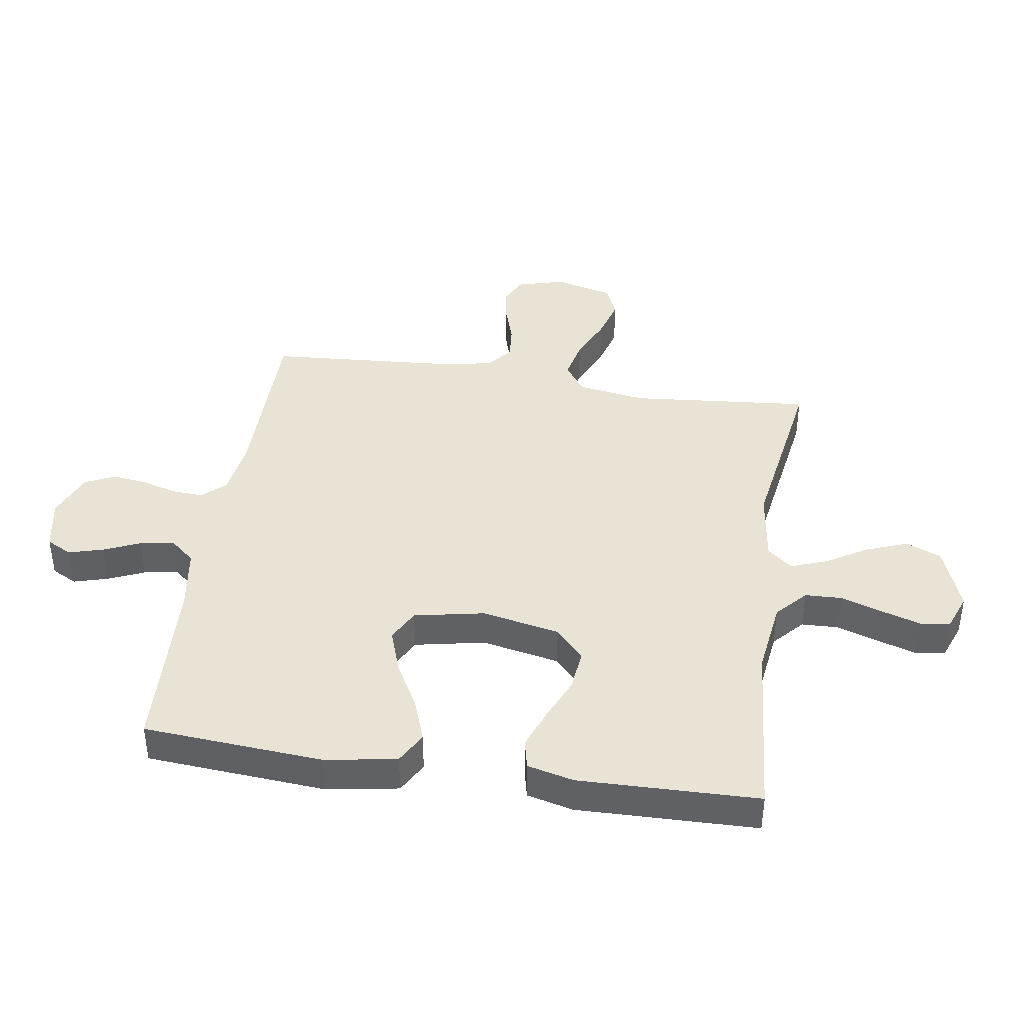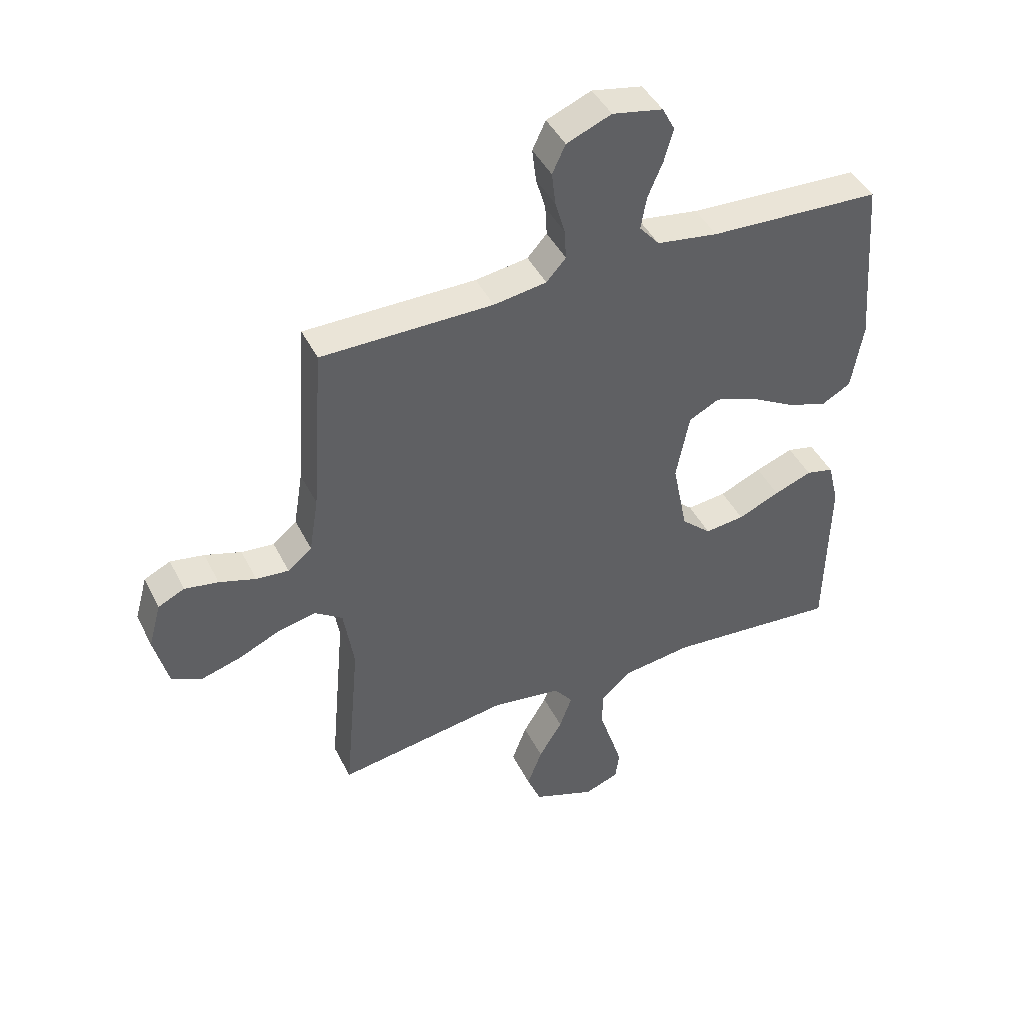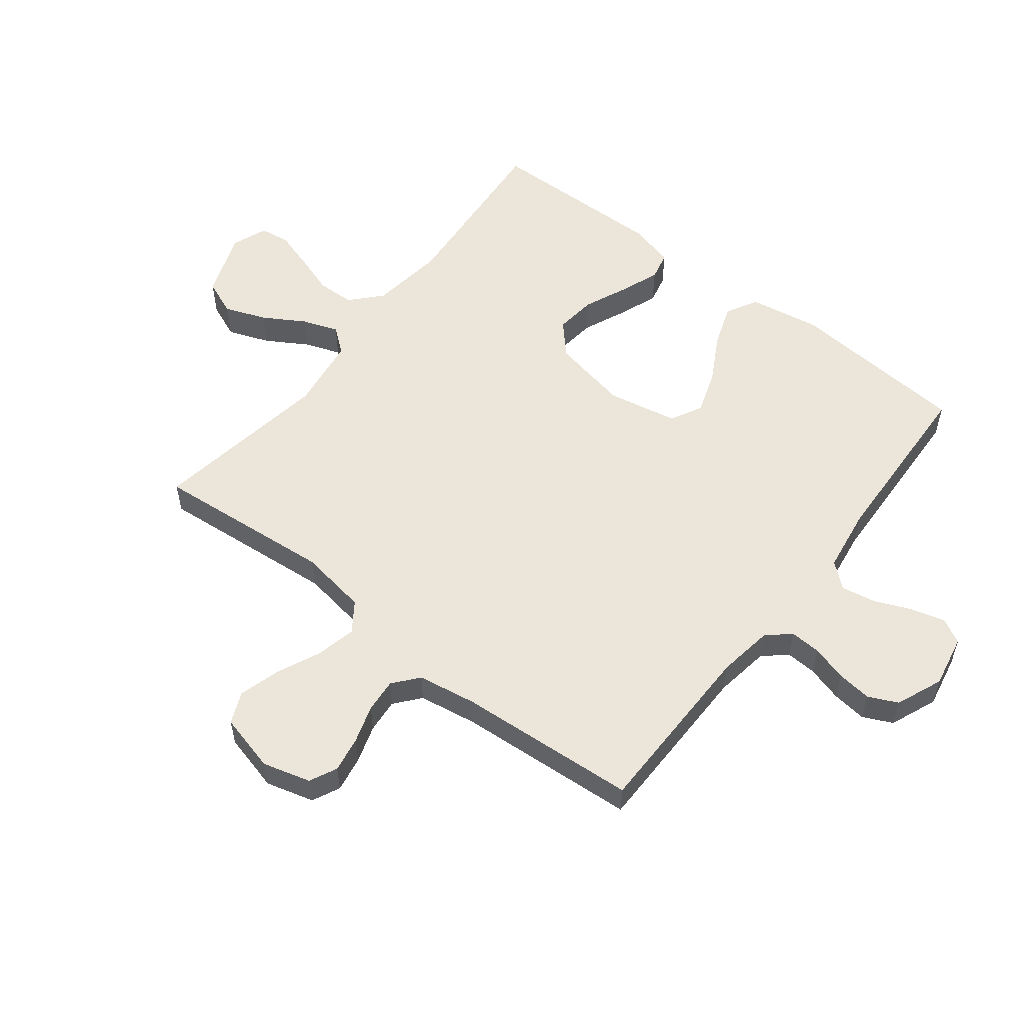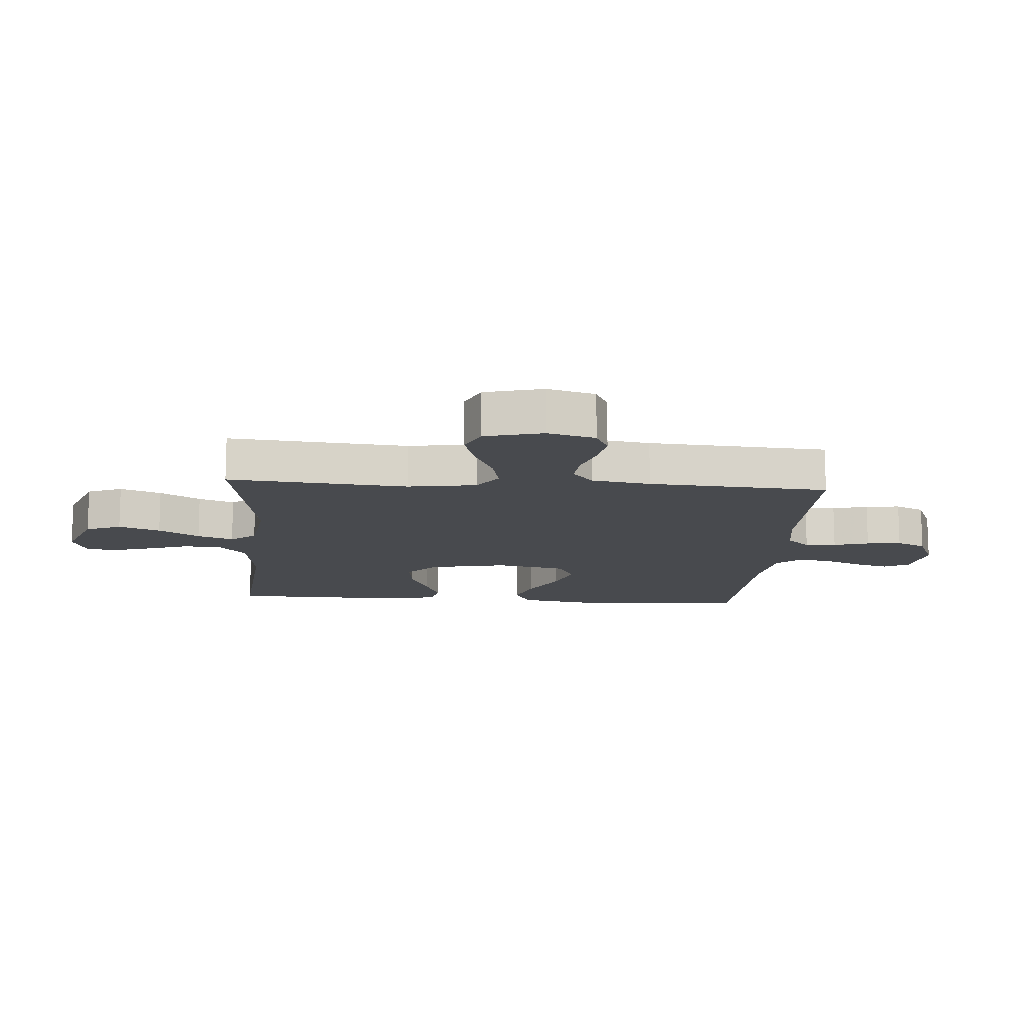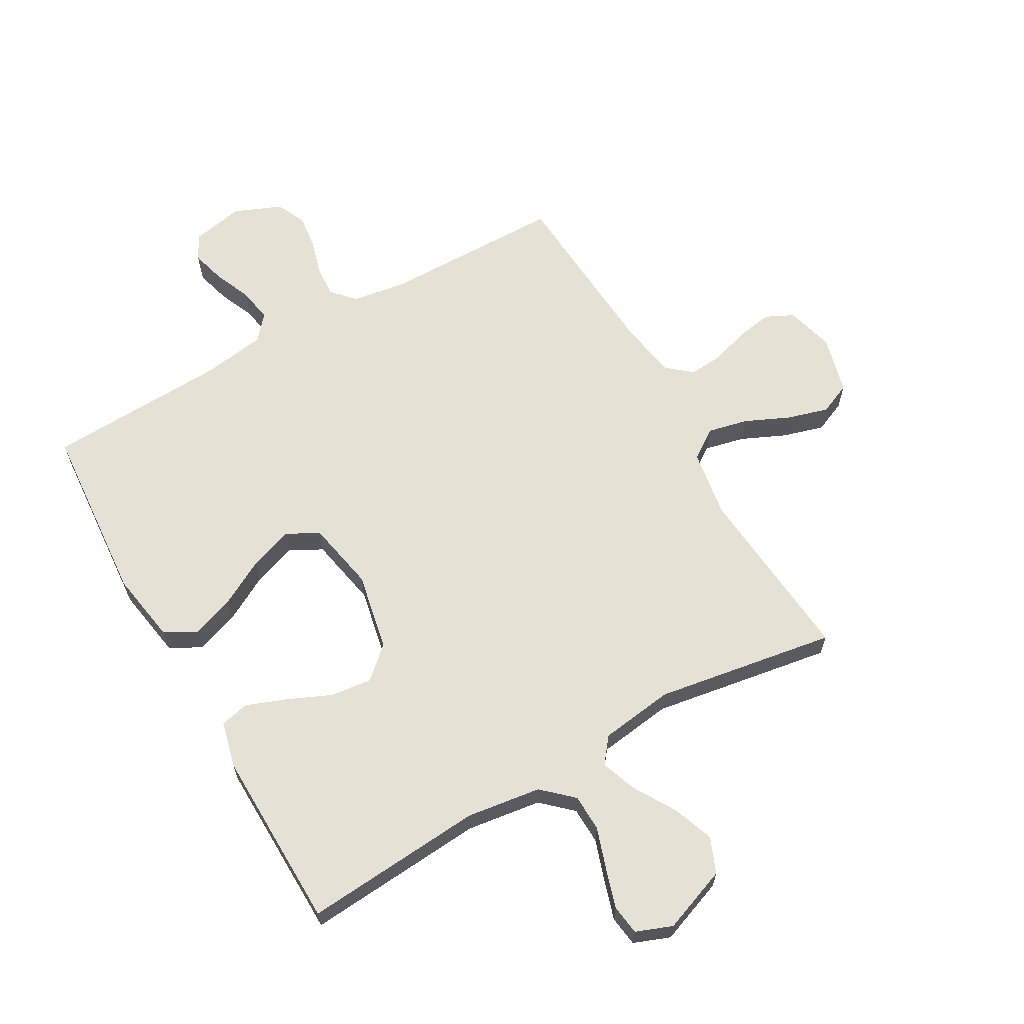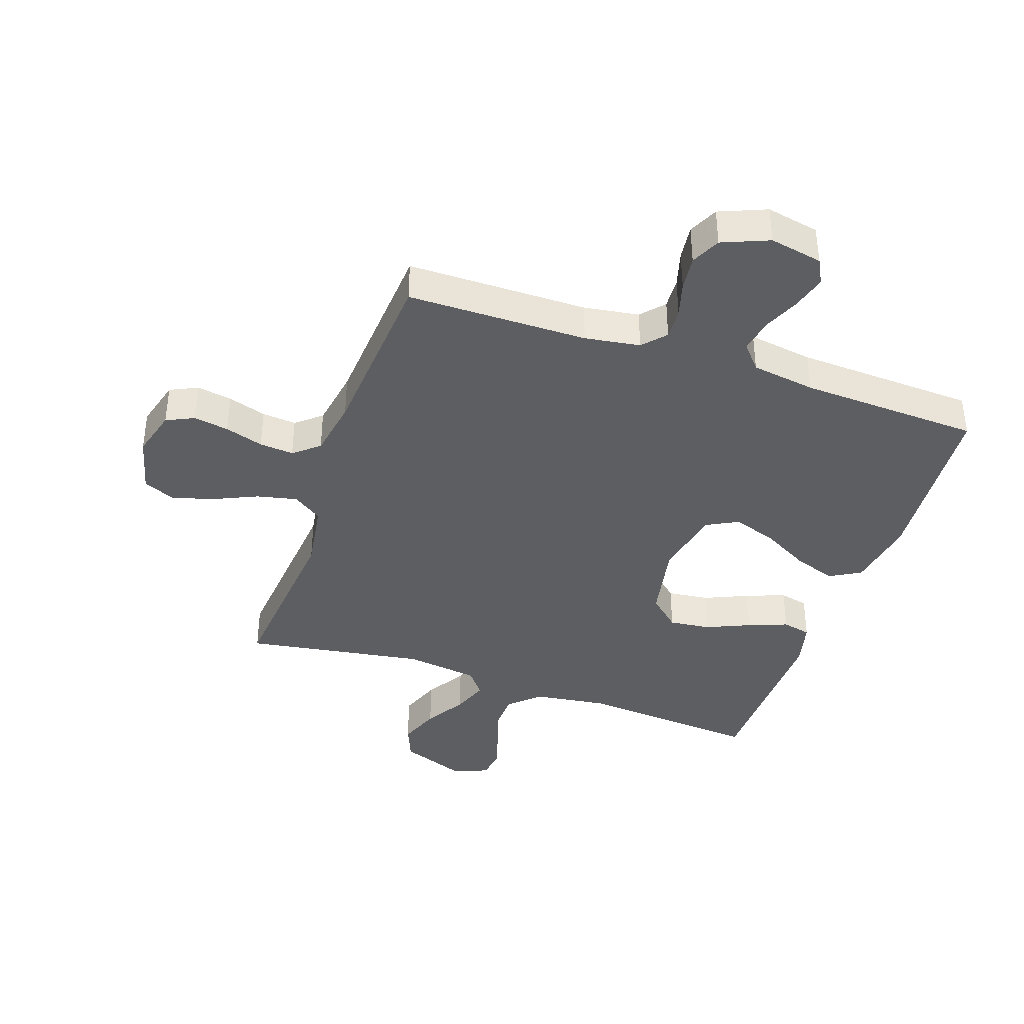
<metadata>
{"format":"obj","ext":"obj","renderer":"f3d","projection":"perspective","resolution":1024,"background":"white","views":[{"elev":41.3,"azim":98.6,"up":"+Y"},{"elev":43.7,"azim":-25.2,"up":"+Z"},{"elev":55.4,"azim":-52.1,"up":"+Y"},{"elev":-13.2,"azim":-94.2,"up":"+Y"},{"elev":64.1,"azim":150.4,"up":"+Y"},{"elev":-39.2,"azim":-19.0,"up":"+Y"}]}
</metadata>
<code>
v -0.5 0.07 0.5
v -0.2 0.07 0.502
v -0.108 0.07 0.516
v -0.074 0.07 0.554
v -0.077 0.07 0.606
v -0.094 0.07 0.665
v -0.101 0.07 0.723
v -0.078 0.07 0.772
v 0 0.07 0.804
v 0.088 0.07 0.787
v 0.11 0.07 0.745
v 0.094 0.07 0.688
v 0.068 0.07 0.627
v 0.058 0.07 0.57
v 0.093 0.07 0.529
v 0.2 0.07 0.513
v 0.5 0.07 0.5
v 0.523 0.07 0.2
v 0.503 0.07 0.081
v 0.451 0.07 0.052
v 0.38 0.07 0.077
v 0.302 0.07 0.12
v 0.229 0.07 0.145
v 0.176 0.07 0.117
v 0.153 0.07 0
v 0.179 0.07 -0.13
v 0.231 0.07 -0.177
v 0.3 0.07 -0.169
v 0.373 0.07 -0.137
v 0.439 0.07 -0.112
v 0.487 0.07 -0.123
v 0.506 0.07 -0.2
v 0.5 0.07 -0.5
v 0.2 0.07 -0.476
v 0.076 0.07 -0.493
v 0.026 0.07 -0.539
v 0.024 0.07 -0.601
v 0.047 0.07 -0.67
v 0.067 0.07 -0.735
v 0.06 0.07 -0.785
v 0 0.07 -0.808
v -0.109 0.07 -0.767
v -0.133 0.07 -0.708
v -0.107 0.07 -0.639
v -0.066 0.07 -0.571
v -0.044 0.07 -0.511
v -0.077 0.07 -0.469
v -0.2 0.07 -0.452
v -0.5 0.07 -0.5
v -0.473 0.07 -0.2
v -0.491 0.07 -0.086
v -0.54 0.07 -0.052
v -0.607 0.07 -0.067
v -0.68 0.07 -0.1
v -0.749 0.07 -0.12
v -0.802 0.07 -0.097
v -0.827 0.07 0
v -0.805 0.07 0.08
v -0.759 0.07 0.102
v -0.7 0.07 0.092
v -0.636 0.07 0.072
v -0.579 0.07 0.067
v -0.537 0.07 0.102
v -0.521 0.07 0.2
v -0.5 0 0.5
v -0.2 0 0.502
v -0.108 0 0.516
v -0.074 0 0.554
v -0.077 0 0.606
v -0.094 0 0.665
v -0.101 0 0.723
v -0.078 0 0.772
v 0 0 0.804
v 0.088 0 0.787
v 0.11 0 0.745
v 0.094 0 0.688
v 0.068 0 0.627
v 0.058 0 0.57
v 0.093 0 0.529
v 0.2 0 0.513
v 0.5 0 0.5
v 0.523 0 0.2
v 0.503 0 0.081
v 0.451 0 0.052
v 0.38 0 0.077
v 0.302 0 0.12
v 0.229 0 0.145
v 0.176 0 0.117
v 0.153 0 0
v 0.179 0 -0.13
v 0.231 0 -0.177
v 0.3 0 -0.169
v 0.373 0 -0.137
v 0.439 0 -0.112
v 0.487 0 -0.123
v 0.506 0 -0.2
v 0.5 0 -0.5
v 0.2 0 -0.476
v 0.076 0 -0.493
v 0.026 0 -0.539
v 0.024 0 -0.601
v 0.047 0 -0.67
v 0.067 0 -0.735
v 0.06 0 -0.785
v 0 0 -0.808
v -0.109 0 -0.767
v -0.133 0 -0.708
v -0.107 0 -0.639
v -0.066 0 -0.571
v -0.044 0 -0.511
v -0.077 0 -0.469
v -0.2 0 -0.452
v -0.5 0 -0.5
v -0.473 0 -0.2
v -0.491 0 -0.086
v -0.54 0 -0.052
v -0.607 0 -0.067
v -0.68 0 -0.1
v -0.749 0 -0.12
v -0.802 0 -0.097
v -0.827 0 0
v -0.805 0 0.08
v -0.759 0 0.102
v -0.7 0 0.092
v -0.636 0 0.072
v -0.579 0 0.067
v -0.537 0 0.102
v -0.521 0 0.2
f 59 60 61
f 58 59 61
f 57 58 61
f 56 57 61
f 55 56 61
f 54 55 61
f 53 54 61
f 52 53 61 62
f 51 52 62 63
f 48 49 50
f 47 48 50 51
f 43 44 45
f 42 43 45
f 41 42 45
f 40 41 45
f 39 40 45
f 38 39 45
f 37 38 45
f 36 37 45 46
f 35 36 46 47
f 32 33 34
f 31 32 34
f 30 31 34
f 29 30 34
f 28 29 34
f 34 35 47
f 28 34 47
f 27 28 47
f 20 21 22
f 19 20 22
f 18 19 22
f 17 18 22
f 16 17 22
f 15 16 22 23
f 14 15 23 24
f 11 12 13
f 10 11 13
f 9 10 13
f 8 9 13
f 7 8 13
f 6 7 13
f 5 6 13
f 4 5 13 14
f 14 24 25
f 4 14 25
f 3 4 25
f 64 1 2
f 51 63 64
f 47 51 64
f 27 47 64
f 26 27 64
f 25 26 64
f 3 25 64
f 2 3 64
f 125 124 123
f 125 123 122
f 125 122 121
f 125 121 120
f 125 120 119
f 125 119 118
f 125 118 117
f 126 125 117 116
f 127 126 116 115
f 114 113 112
f 115 114 112 111
f 109 108 107
f 109 107 106
f 109 106 105
f 109 105 104
f 109 104 103
f 109 103 102
f 109 102 101
f 110 109 101 100
f 111 110 100 99
f 98 97 96
f 98 96 95
f 98 95 94
f 98 94 93
f 98 93 92
f 111 99 98
f 111 98 92
f 111 92 91
f 86 85 84
f 86 84 83
f 86 83 82
f 86 82 81
f 86 81 80
f 87 86 80 79
f 88 87 79 78
f 77 76 75
f 77 75 74
f 77 74 73
f 77 73 72
f 77 72 71
f 77 71 70
f 77 70 69
f 78 77 69 68
f 89 88 78
f 89 78 68
f 89 68 67
f 66 65 128
f 128 127 115
f 128 115 111
f 128 111 91
f 128 91 90
f 128 90 89
f 128 89 67
f 128 67 66
f 1 65 66 2
f 2 66 67 3
f 3 67 68 4
f 4 68 69 5
f 5 69 70 6
f 6 70 71 7
f 7 71 72 8
f 8 72 73 9
f 9 73 74 10
f 10 74 75 11
f 11 75 76 12
f 12 76 77 13
f 13 77 78 14
f 14 78 79 15
f 15 79 80 16
f 16 80 81 17
f 17 81 82 18
f 18 82 83 19
f 19 83 84 20
f 20 84 85 21
f 21 85 86 22
f 22 86 87 23
f 23 87 88 24
f 24 88 89 25
f 25 89 90 26
f 26 90 91 27
f 27 91 92 28
f 28 92 93 29
f 29 93 94 30
f 30 94 95 31
f 31 95 96 32
f 32 96 97 33
f 33 97 98 34
f 34 98 99 35
f 35 99 100 36
f 36 100 101 37
f 37 101 102 38
f 38 102 103 39
f 39 103 104 40
f 40 104 105 41
f 41 105 106 42
f 42 106 107 43
f 43 107 108 44
f 44 108 109 45
f 45 109 110 46
f 46 110 111 47
f 47 111 112 48
f 48 112 113 49
f 49 113 114 50
f 50 114 115 51
f 51 115 116 52
f 52 116 117 53
f 53 117 118 54
f 54 118 119 55
f 55 119 120 56
f 56 120 121 57
f 57 121 122 58
f 58 122 123 59
f 59 123 124 60
f 60 124 125 61
f 61 125 126 62
f 62 126 127 63
f 63 127 128 64
f 64 128 65 1

</code>
